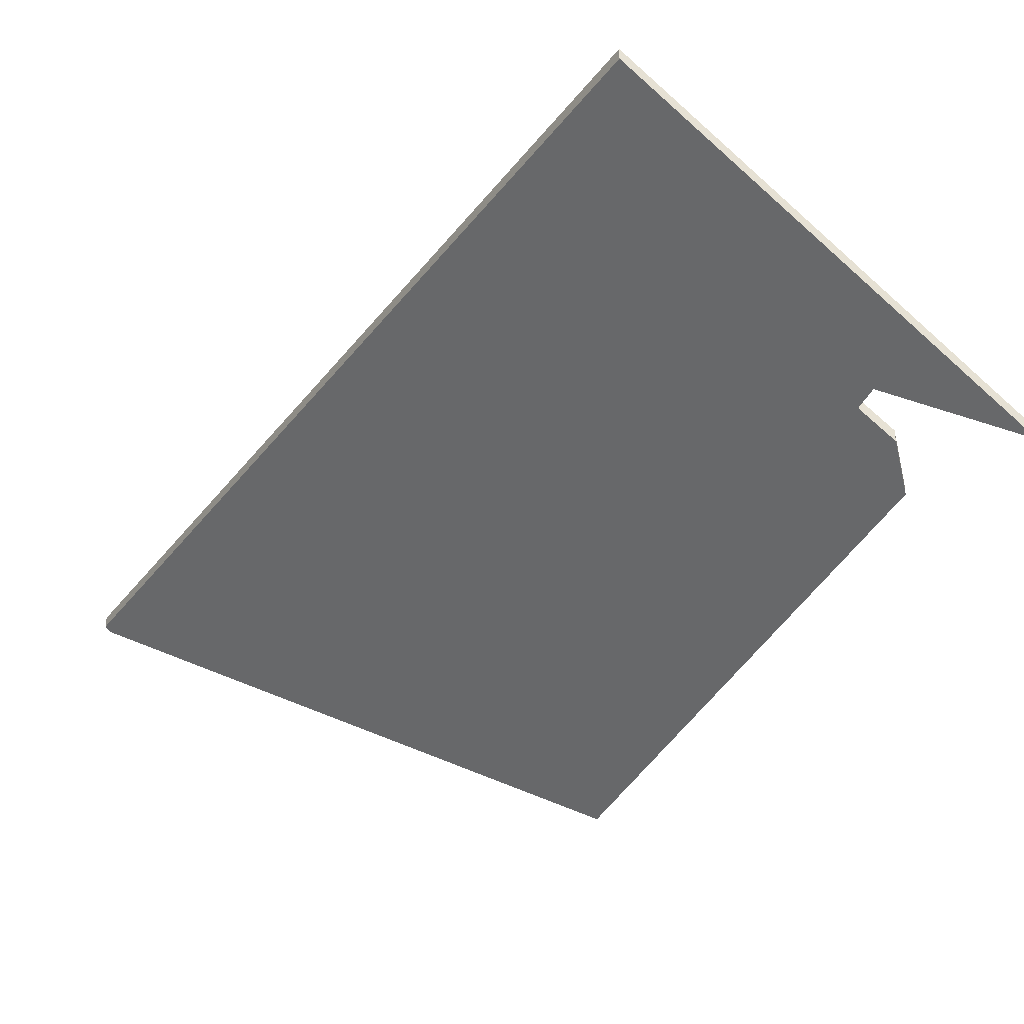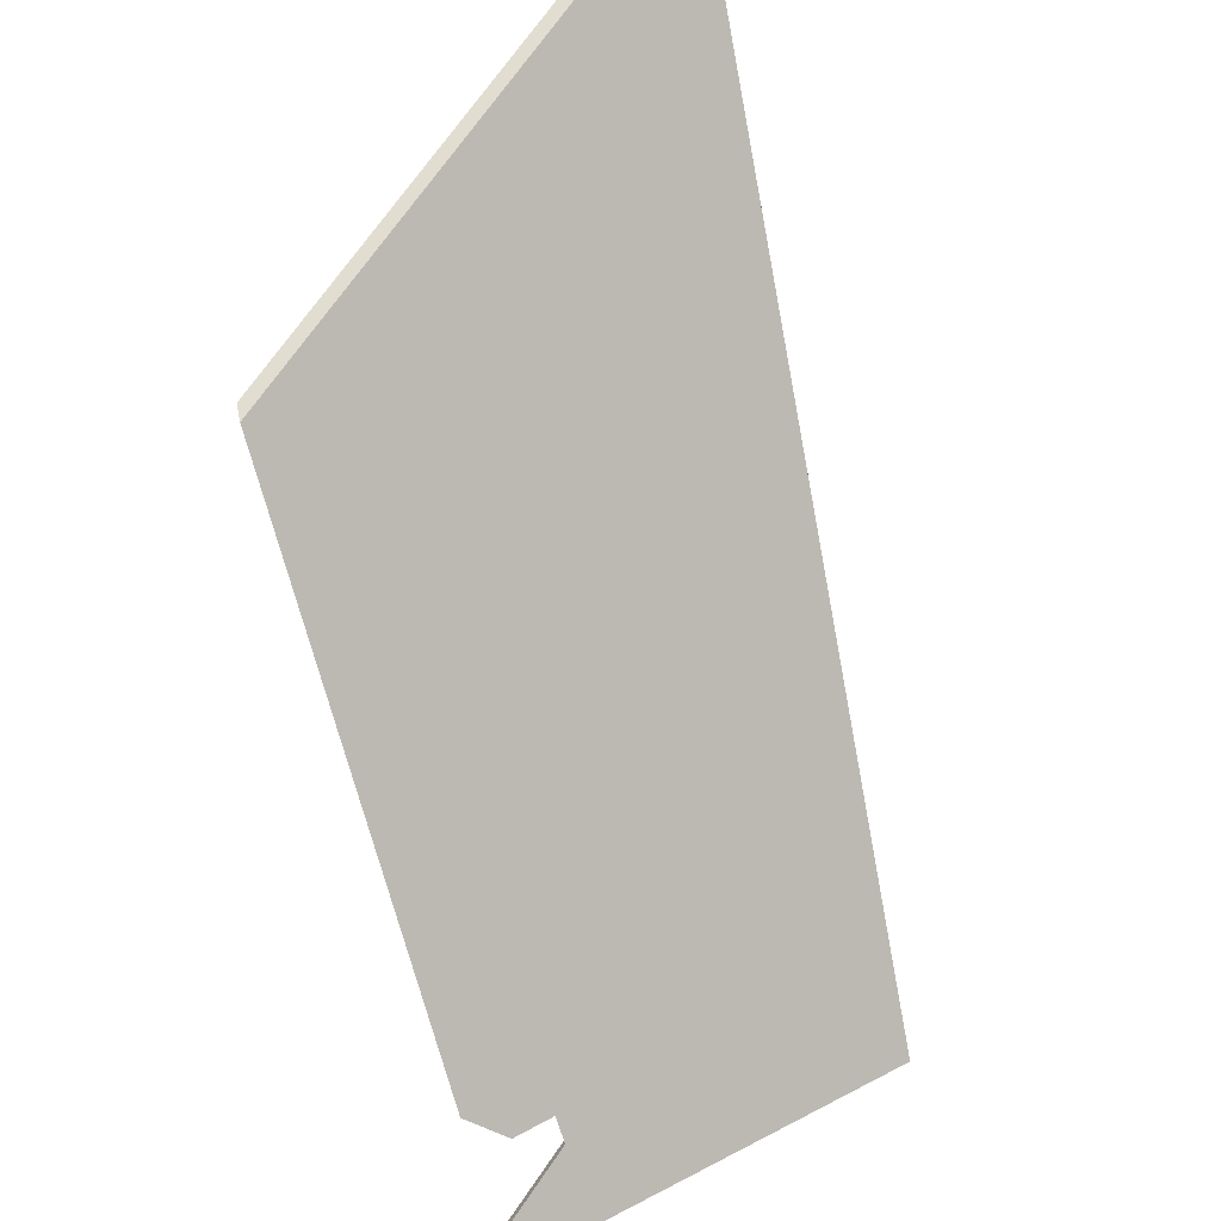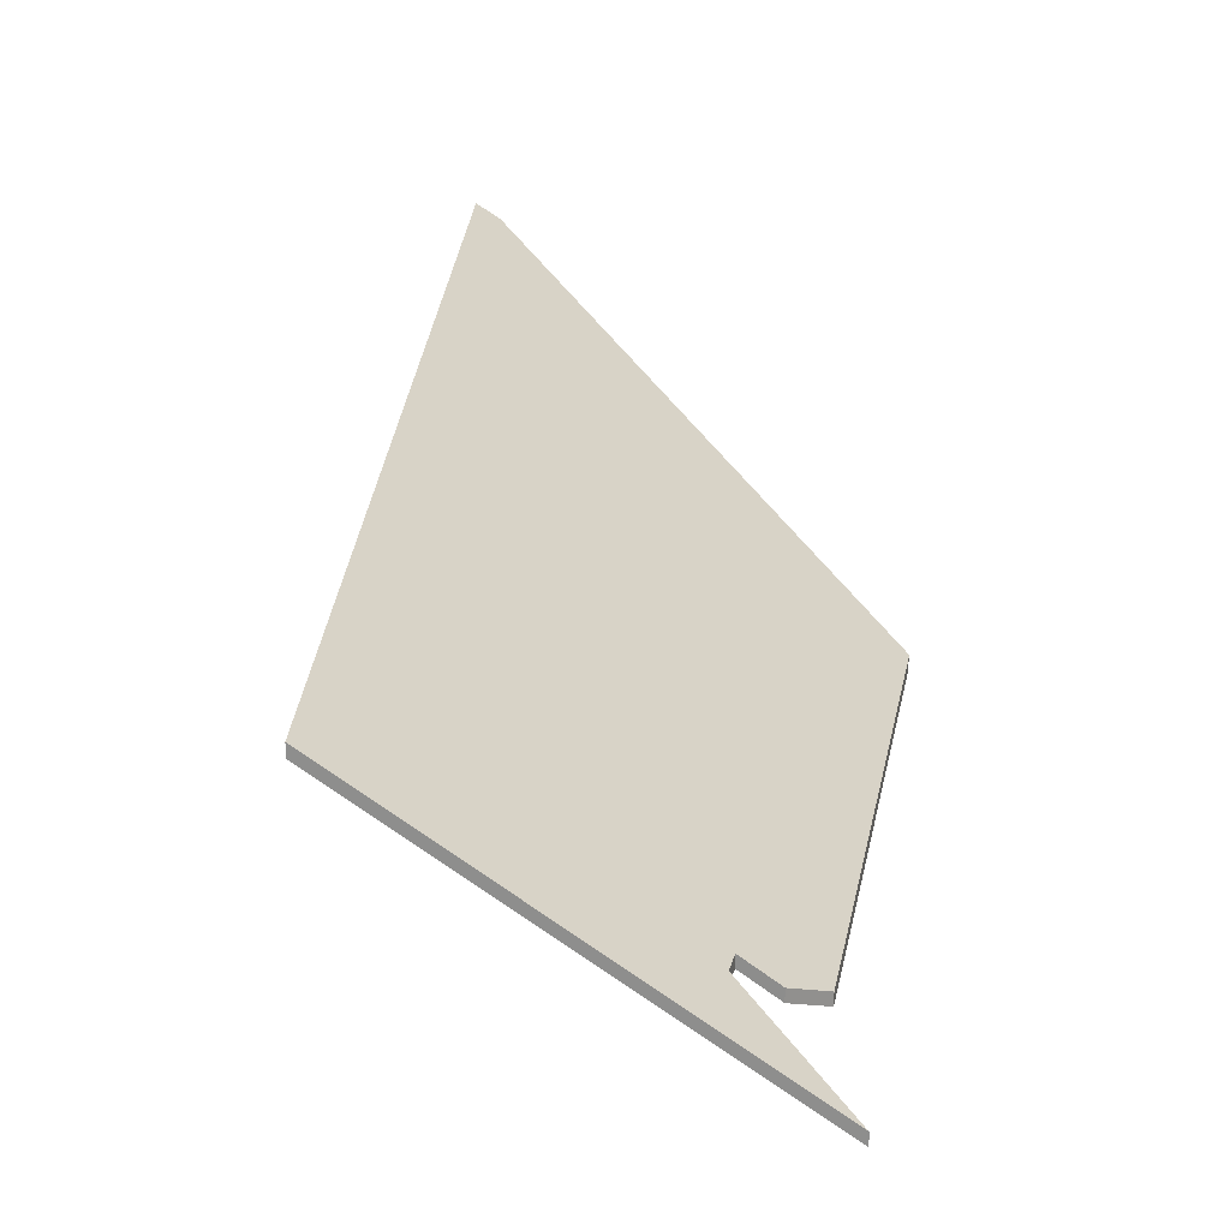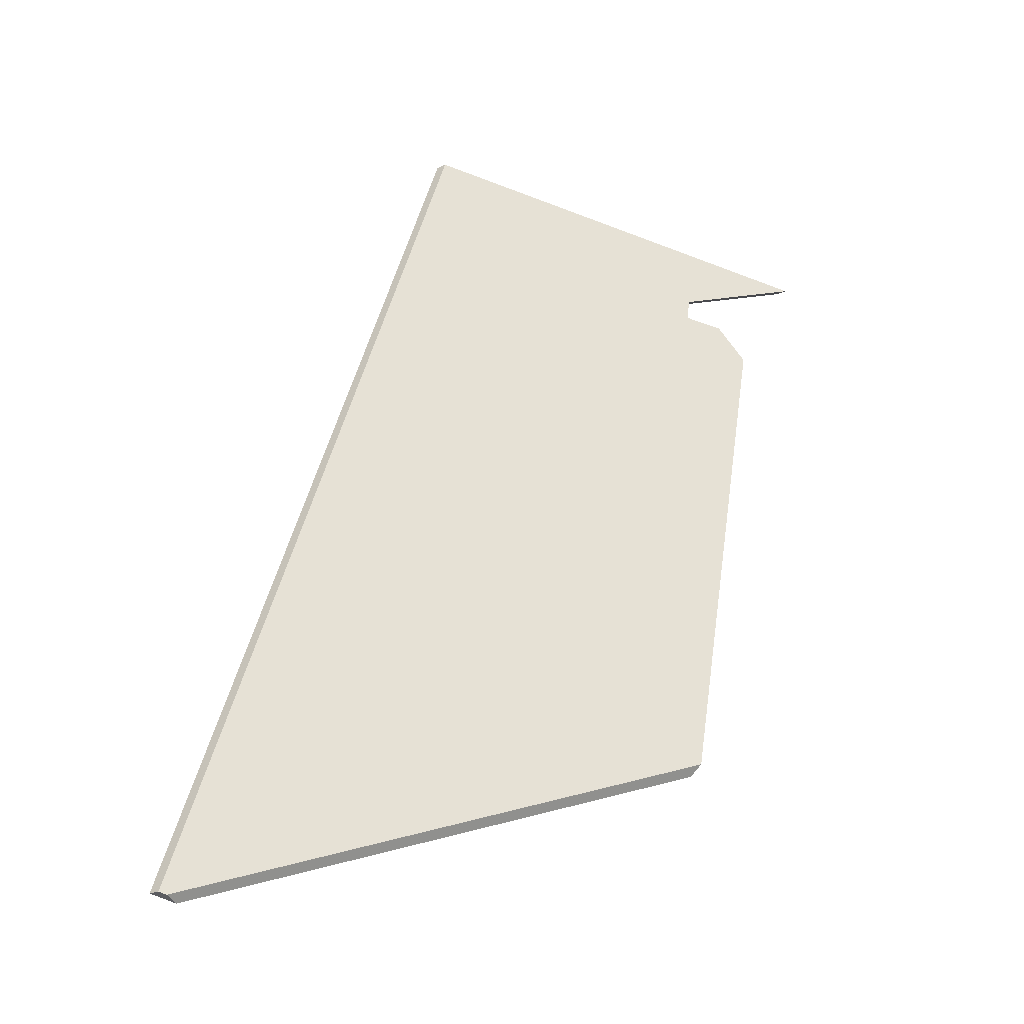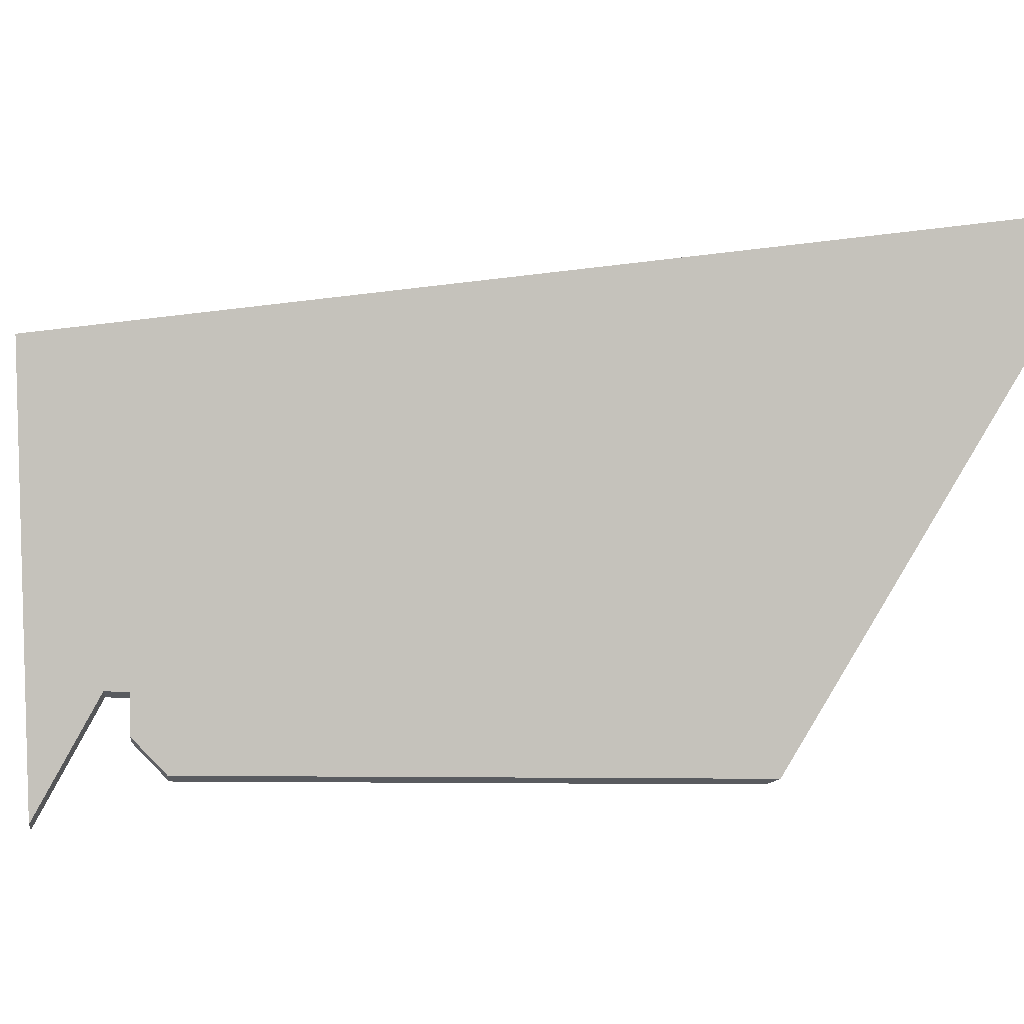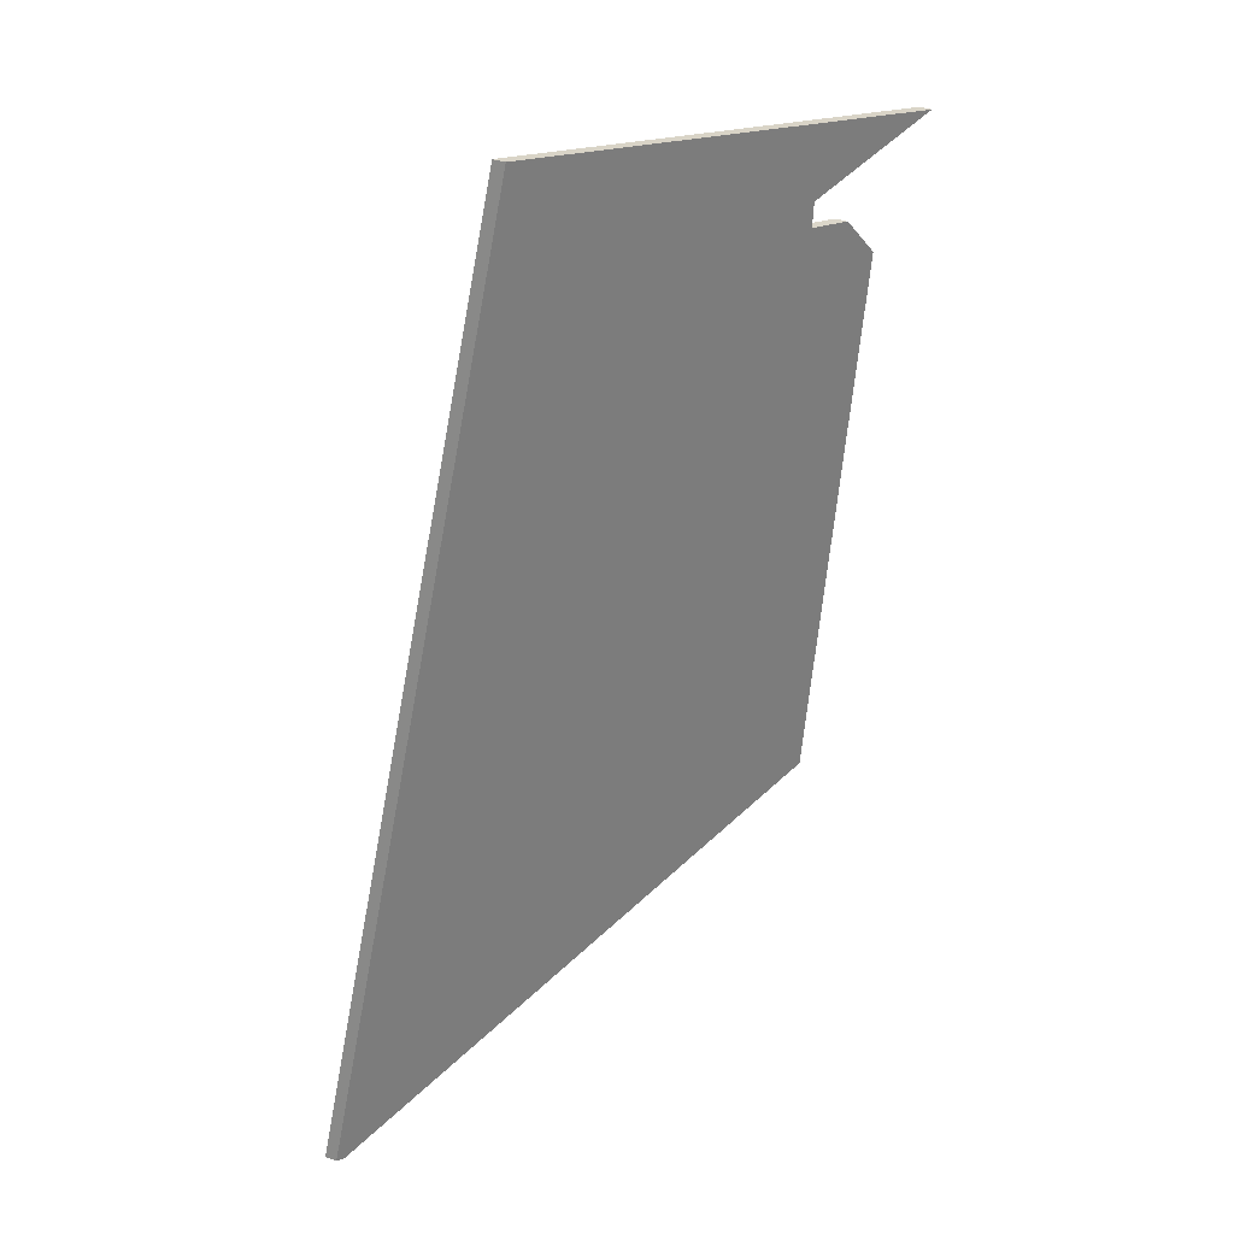
<metadata>
{"format":"obj","ext":"obj","renderer":"f3d","projection":"perspective","resolution":1024,"background":"white","views":[{"elev":-39.6,"azim":-12.7,"up":"+Y"},{"elev":-77.5,"azim":-150.5,"up":"+Y"},{"elev":23.6,"azim":23.7,"up":"+Y"},{"elev":-23.6,"azim":-52.5,"up":"+Z"},{"elev":57.6,"azim":103.8,"up":"+Y"},{"elev":42.3,"azim":-68.4,"up":"+Z"}]}
</metadata>
<code>
v 1.053 0.1209 4.498
v 1.049 0.1238 4.5
v 1.111 0.1113 4.678
v 1.157 0.07648 4.651
v 1.156 0.07637 4.647
v 1.163 0.07201 4.645
v 1.141 0.06822 4.533
v 1.166 0.06822 4.637
v 1.179 0.06336 4.659
v 1.053 0.1209 4.498
v 1.05 0.1206 4.499
v 1.049 0.1215 4.5
v 1.049 0.1238 4.5
v 1.049 0.1238 4.5
v 1.049 0.1215 4.5
v 1.111 0.1091 4.678
v 1.111 0.1113 4.678
v 1.111 0.1113 4.678
v 1.111 0.1091 4.678
v 1.179 0.06111 4.659
v 1.179 0.06336 4.659
v 1.179 0.06336 4.659
v 1.179 0.06111 4.659
v 1.157 0.07423 4.651
v 1.157 0.07648 4.651
v 1.157 0.07648 4.651
v 1.157 0.07423 4.651
v 1.156 0.07412 4.647
v 1.156 0.07637 4.647
v 1.156 0.07637 4.647
v 1.156 0.07412 4.647
v 1.163 0.06976 4.645
v 1.163 0.07201 4.645
v 1.163 0.07201 4.645
v 1.163 0.06976 4.645
v 1.166 0.06597 4.637
v 1.166 0.06822 4.637
v 1.142 0.06597 4.535
v 1.141 0.06822 4.533
v 1.166 0.06822 4.637
v 1.166 0.06597 4.637
v 1.141 0.06822 4.533
v 1.142 0.06597 4.535
v 1.05 0.1206 4.499
v 1.053 0.1209 4.498
v 1.111 0.1091 4.678
v 1.049 0.1215 4.5
v 1.05 0.1206 4.499
v 1.157 0.07423 4.651
v 1.156 0.07412 4.647
v 1.163 0.06976 4.645
v 1.166 0.06597 4.637
v 1.142 0.06597 4.535
v 1.179 0.06111 4.659
f 1 2 3
f 1 3 4
f 1 4 5
f 1 5 6
f 7 1 6
f 7 6 8
f 9 4 3
f 10 11 12
f 10 12 13
f 14 15 16
f 14 16 17
f 18 19 20
f 18 20 21
f 22 23 24
f 22 24 25
f 26 27 28
f 26 28 29
f 30 31 32
f 30 32 33
f 34 35 36
f 34 36 37
f 38 39 40
f 38 40 41
f 42 43 44
f 42 44 45
f 46 47 48
f 49 46 48
f 50 49 48
f 51 50 48
f 52 51 53
f 53 51 48
f 54 46 49

</code>
